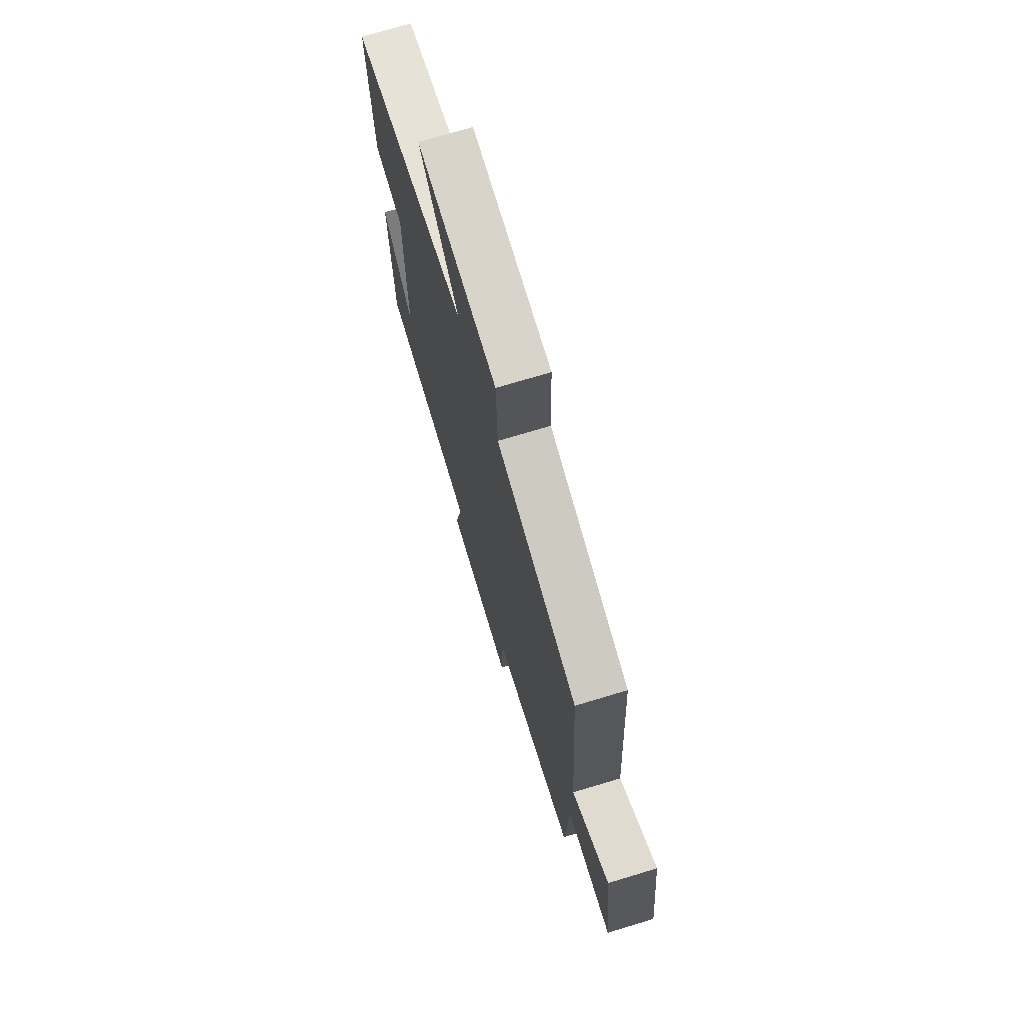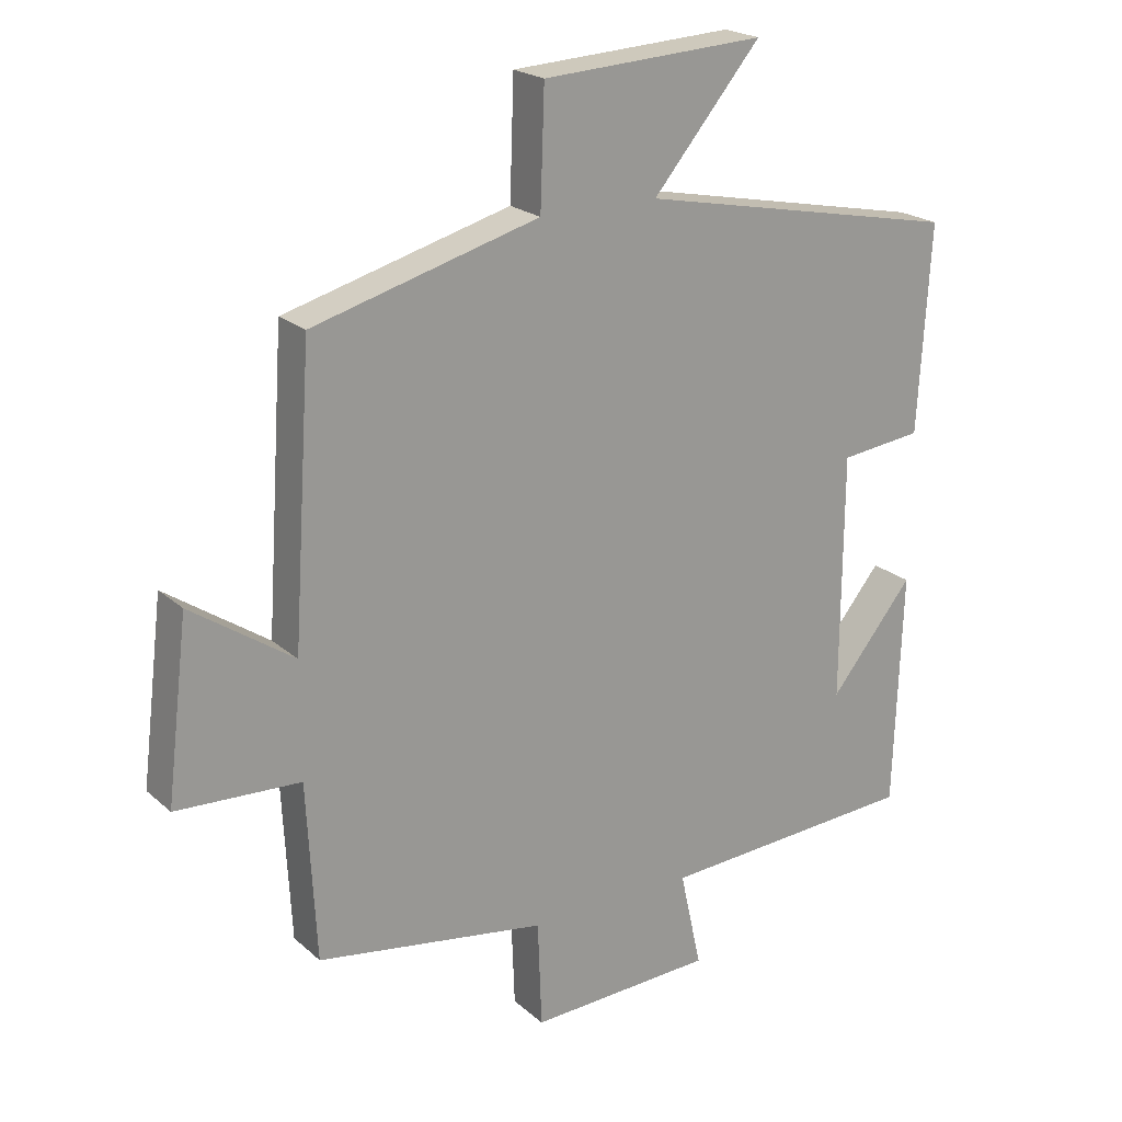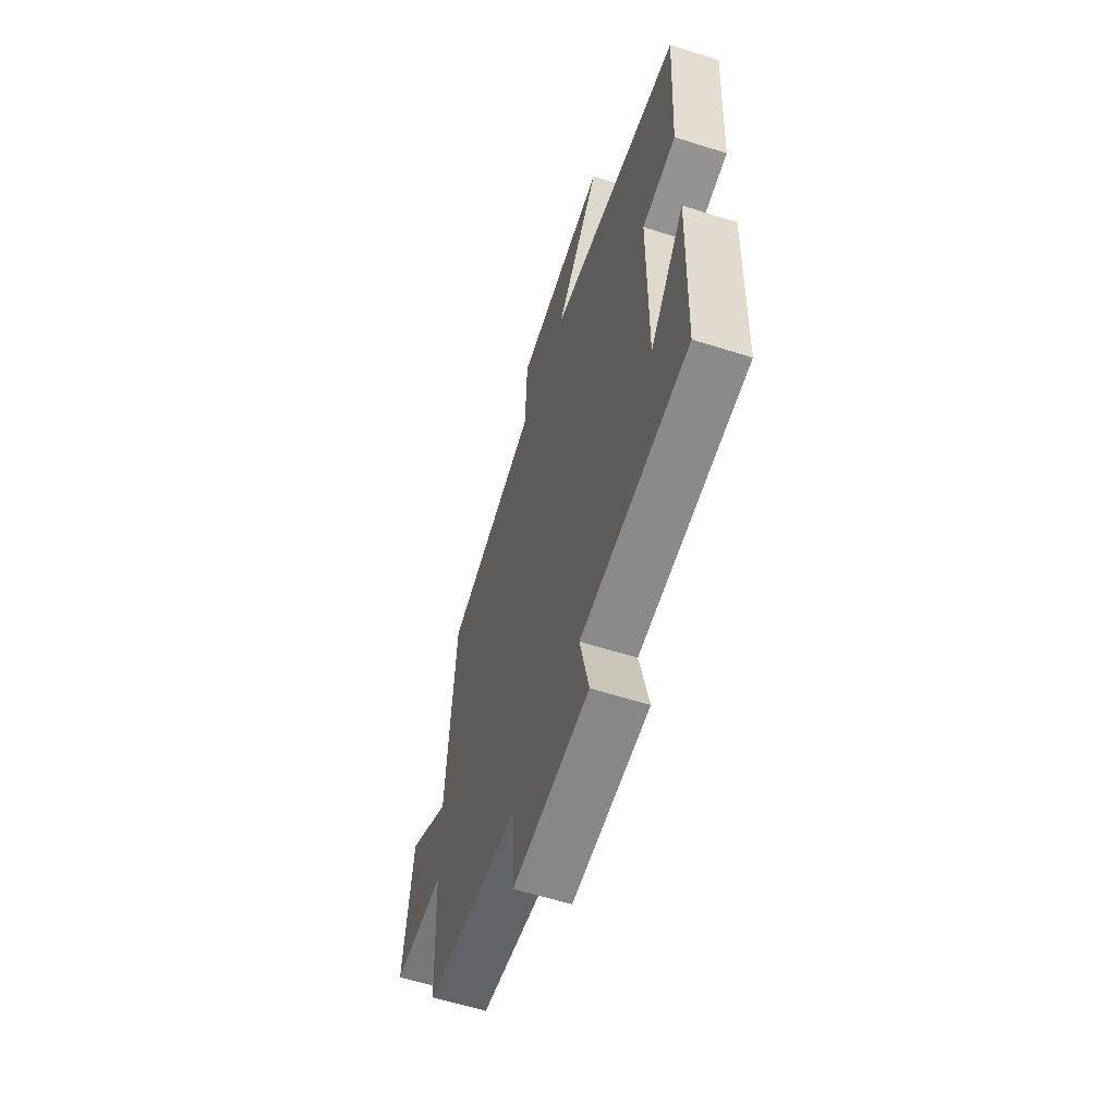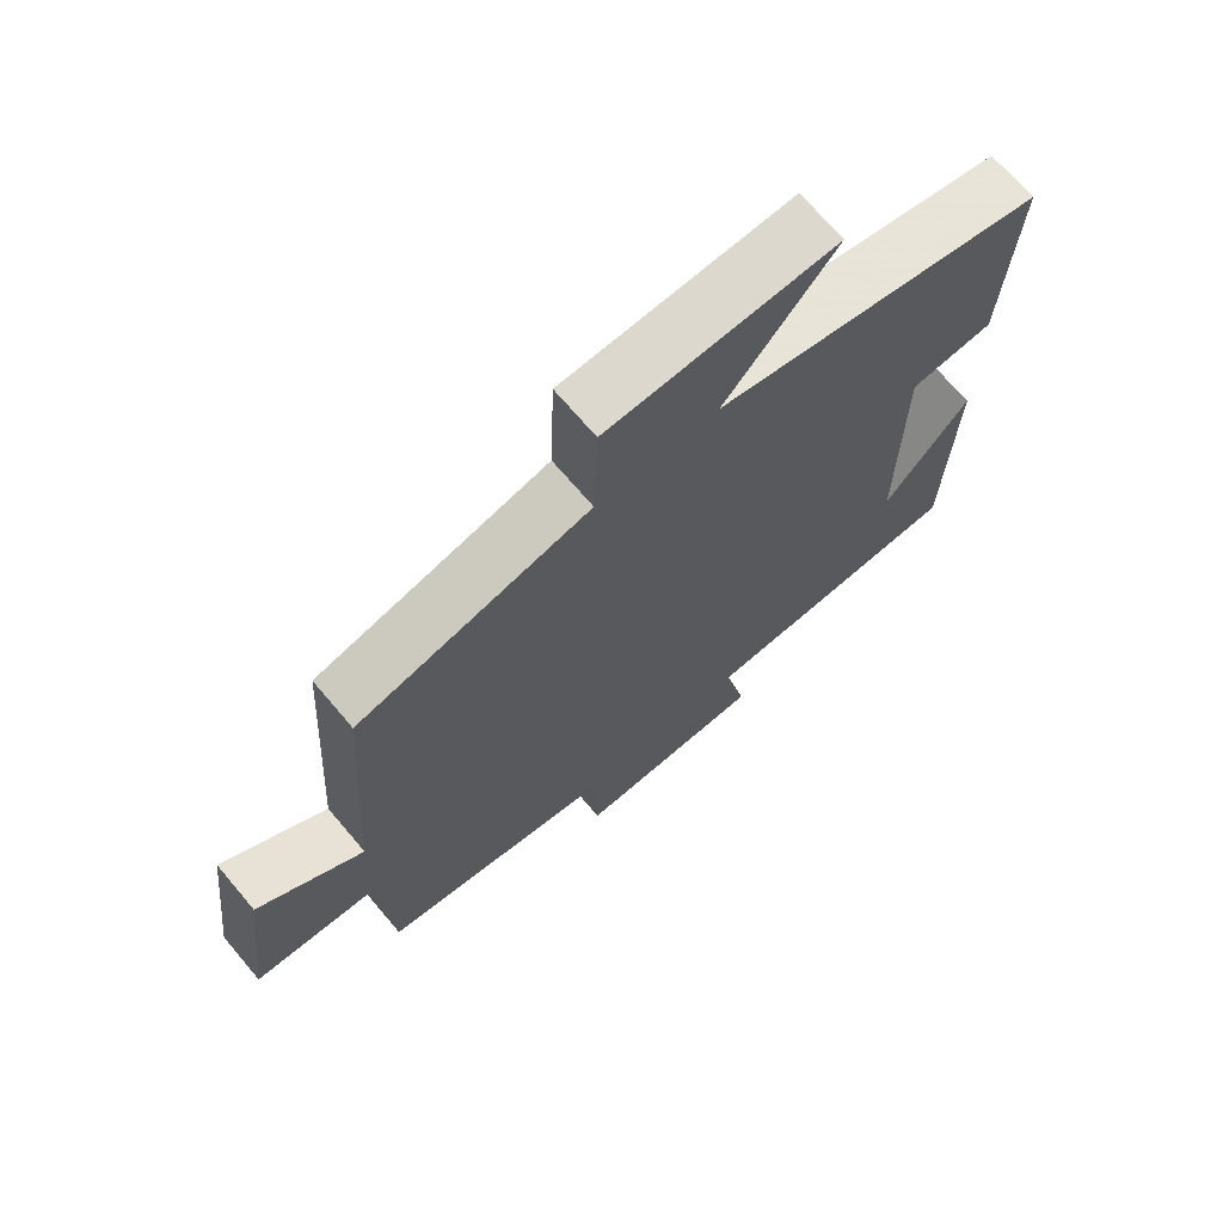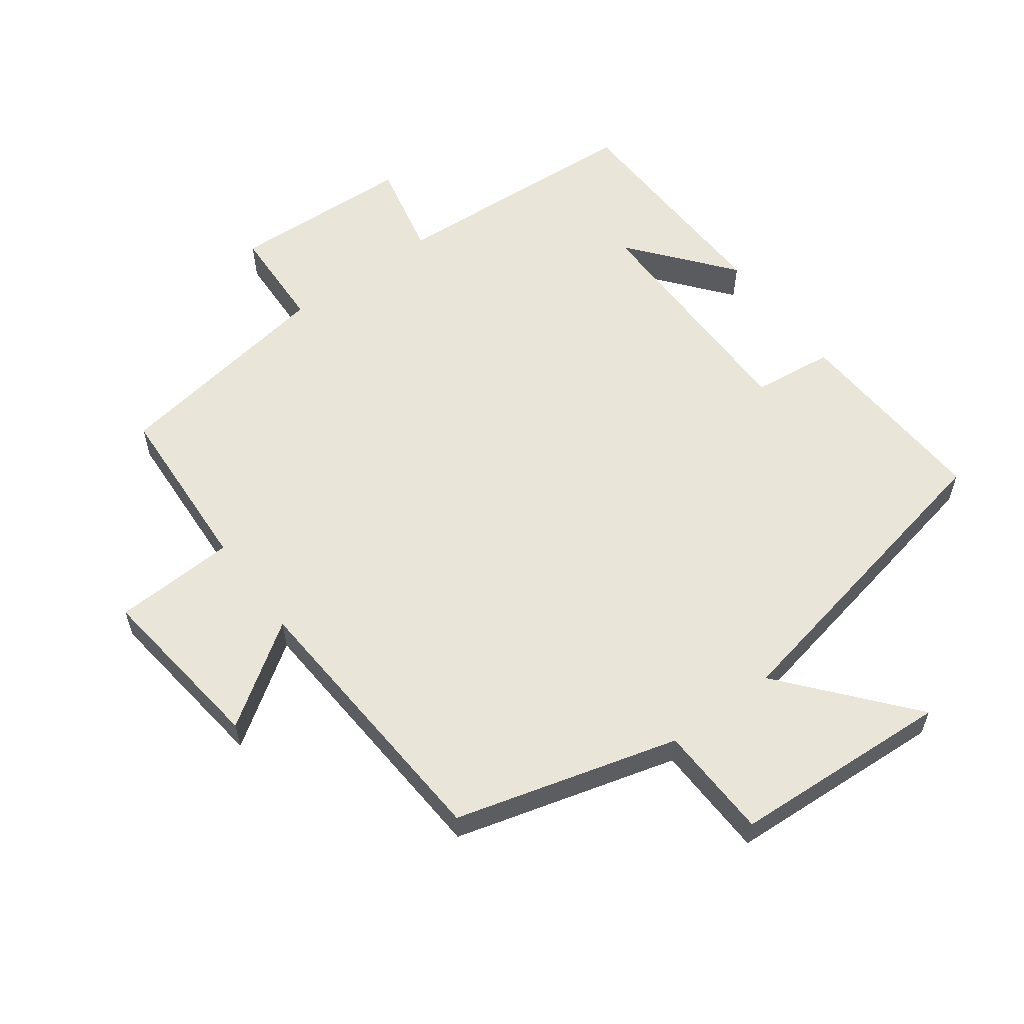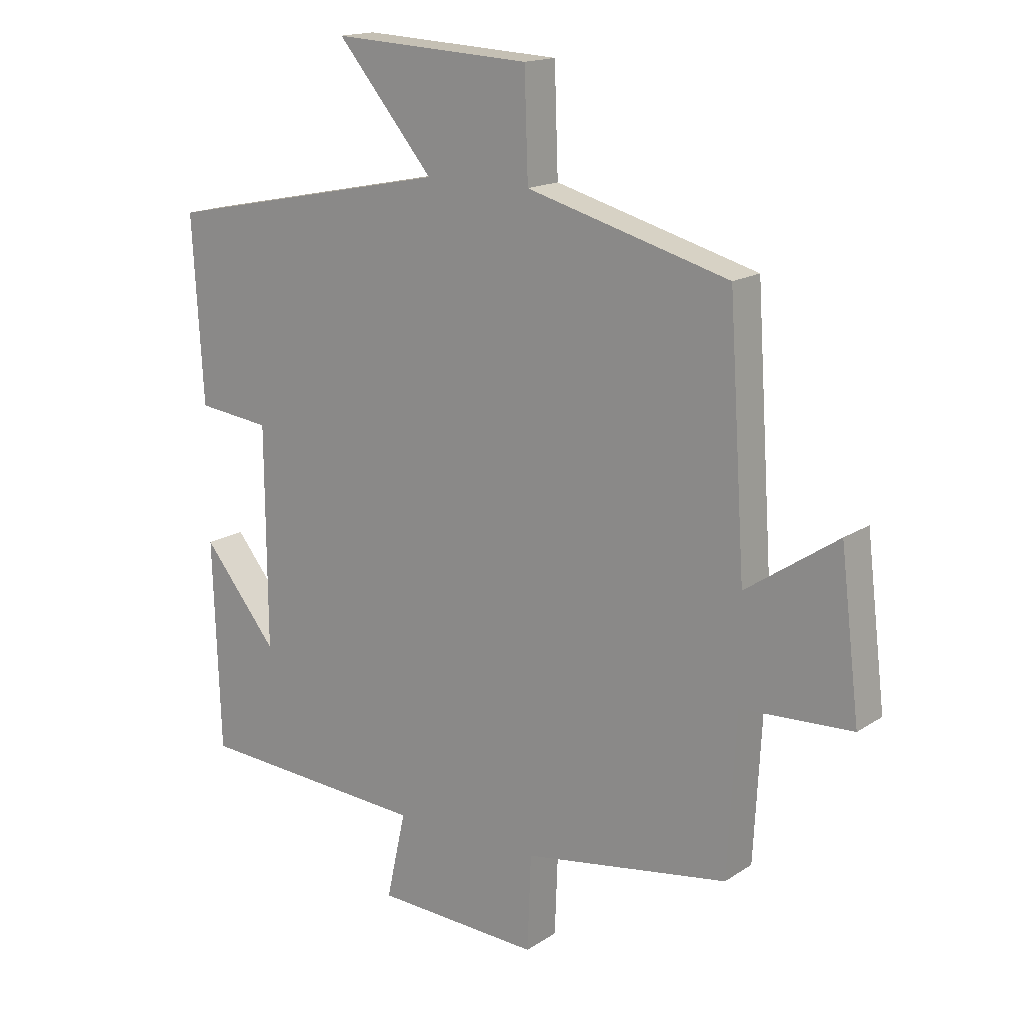
<metadata>
{"format":"obj","ext":"obj","renderer":"f3d","projection":"perspective","resolution":1024,"background":"white","views":[{"elev":72.1,"azim":-106.8,"up":"+Z"},{"elev":21.3,"azim":-33.7,"up":"+Z"},{"elev":-60.1,"azim":72.0,"up":"+Z"},{"elev":69.6,"azim":-40.2,"up":"+Z"},{"elev":58.5,"azim":-36.4,"up":"+Y"},{"elev":16.2,"azim":-142.8,"up":"+Z"}]}
</metadata>
<code>
v -0.486 0.07 -0.446
v -0.5 0.07 -0.183
v -0.684 0.07 -0.174
v -0.652 0.07 0.09
v -0.5 0.07 -0.013
v -0.472 0.07 0.408
v -0.137 0.07 0.5
v -0.131 0.07 0.672
v 0.199 0.07 0.69
v 0.039 0.07 0.5
v 0.518 0.07 0.403
v 0.5 0.07 0.098
v 0.378 0.07 0.084
v 0.376 0.07 -0.28
v 0.5 0.07 -0.128
v 0.488 0.07 -0.477
v 0.103 0.07 -0.5
v 0.135 0.07 -0.645
v -0.139 0.07 -0.657
v -0.145 0.07 -0.5
v -0.486 0 -0.446
v -0.5 0 -0.183
v -0.684 0 -0.174
v -0.652 0 0.09
v -0.5 0 -0.013
v -0.472 0 0.408
v -0.137 0 0.5
v -0.131 0 0.672
v 0.199 0 0.69
v 0.039 0 0.5
v 0.518 0 0.403
v 0.5 0 0.098
v 0.378 0 0.084
v 0.376 0 -0.28
v 0.5 0 -0.128
v 0.488 0 -0.477
v 0.103 0 -0.5
v 0.135 0 -0.645
v -0.139 0 -0.657
v -0.145 0 -0.5
f 17 18 19 20
f 17 20 1 2
f 16 17 2
f 14 15 16
f 14 16 2
f 13 14 2
f 10 11 12 13
f 10 13 2
f 7 8 9 10
f 7 10 2
f 6 7 2
f 5 6 2
f 2 3 4 5
f 40 39 38 37
f 22 21 40 37
f 22 37 36
f 36 35 34
f 22 36 34
f 22 34 33
f 33 32 31 30
f 22 33 30
f 30 29 28 27
f 22 30 27
f 22 27 26
f 22 26 25
f 25 24 23 22
f 1 21 22 2
f 2 22 23 3
f 3 23 24 4
f 4 24 25 5
f 5 25 26 6
f 6 26 27 7
f 7 27 28 8
f 8 28 29 9
f 9 29 30 10
f 10 30 31 11
f 11 31 32 12
f 12 32 33 13
f 13 33 34 14
f 14 34 35 15
f 15 35 36 16
f 16 36 37 17
f 17 37 38 18
f 18 38 39 19
f 19 39 40 20
f 20 40 21 1

</code>
